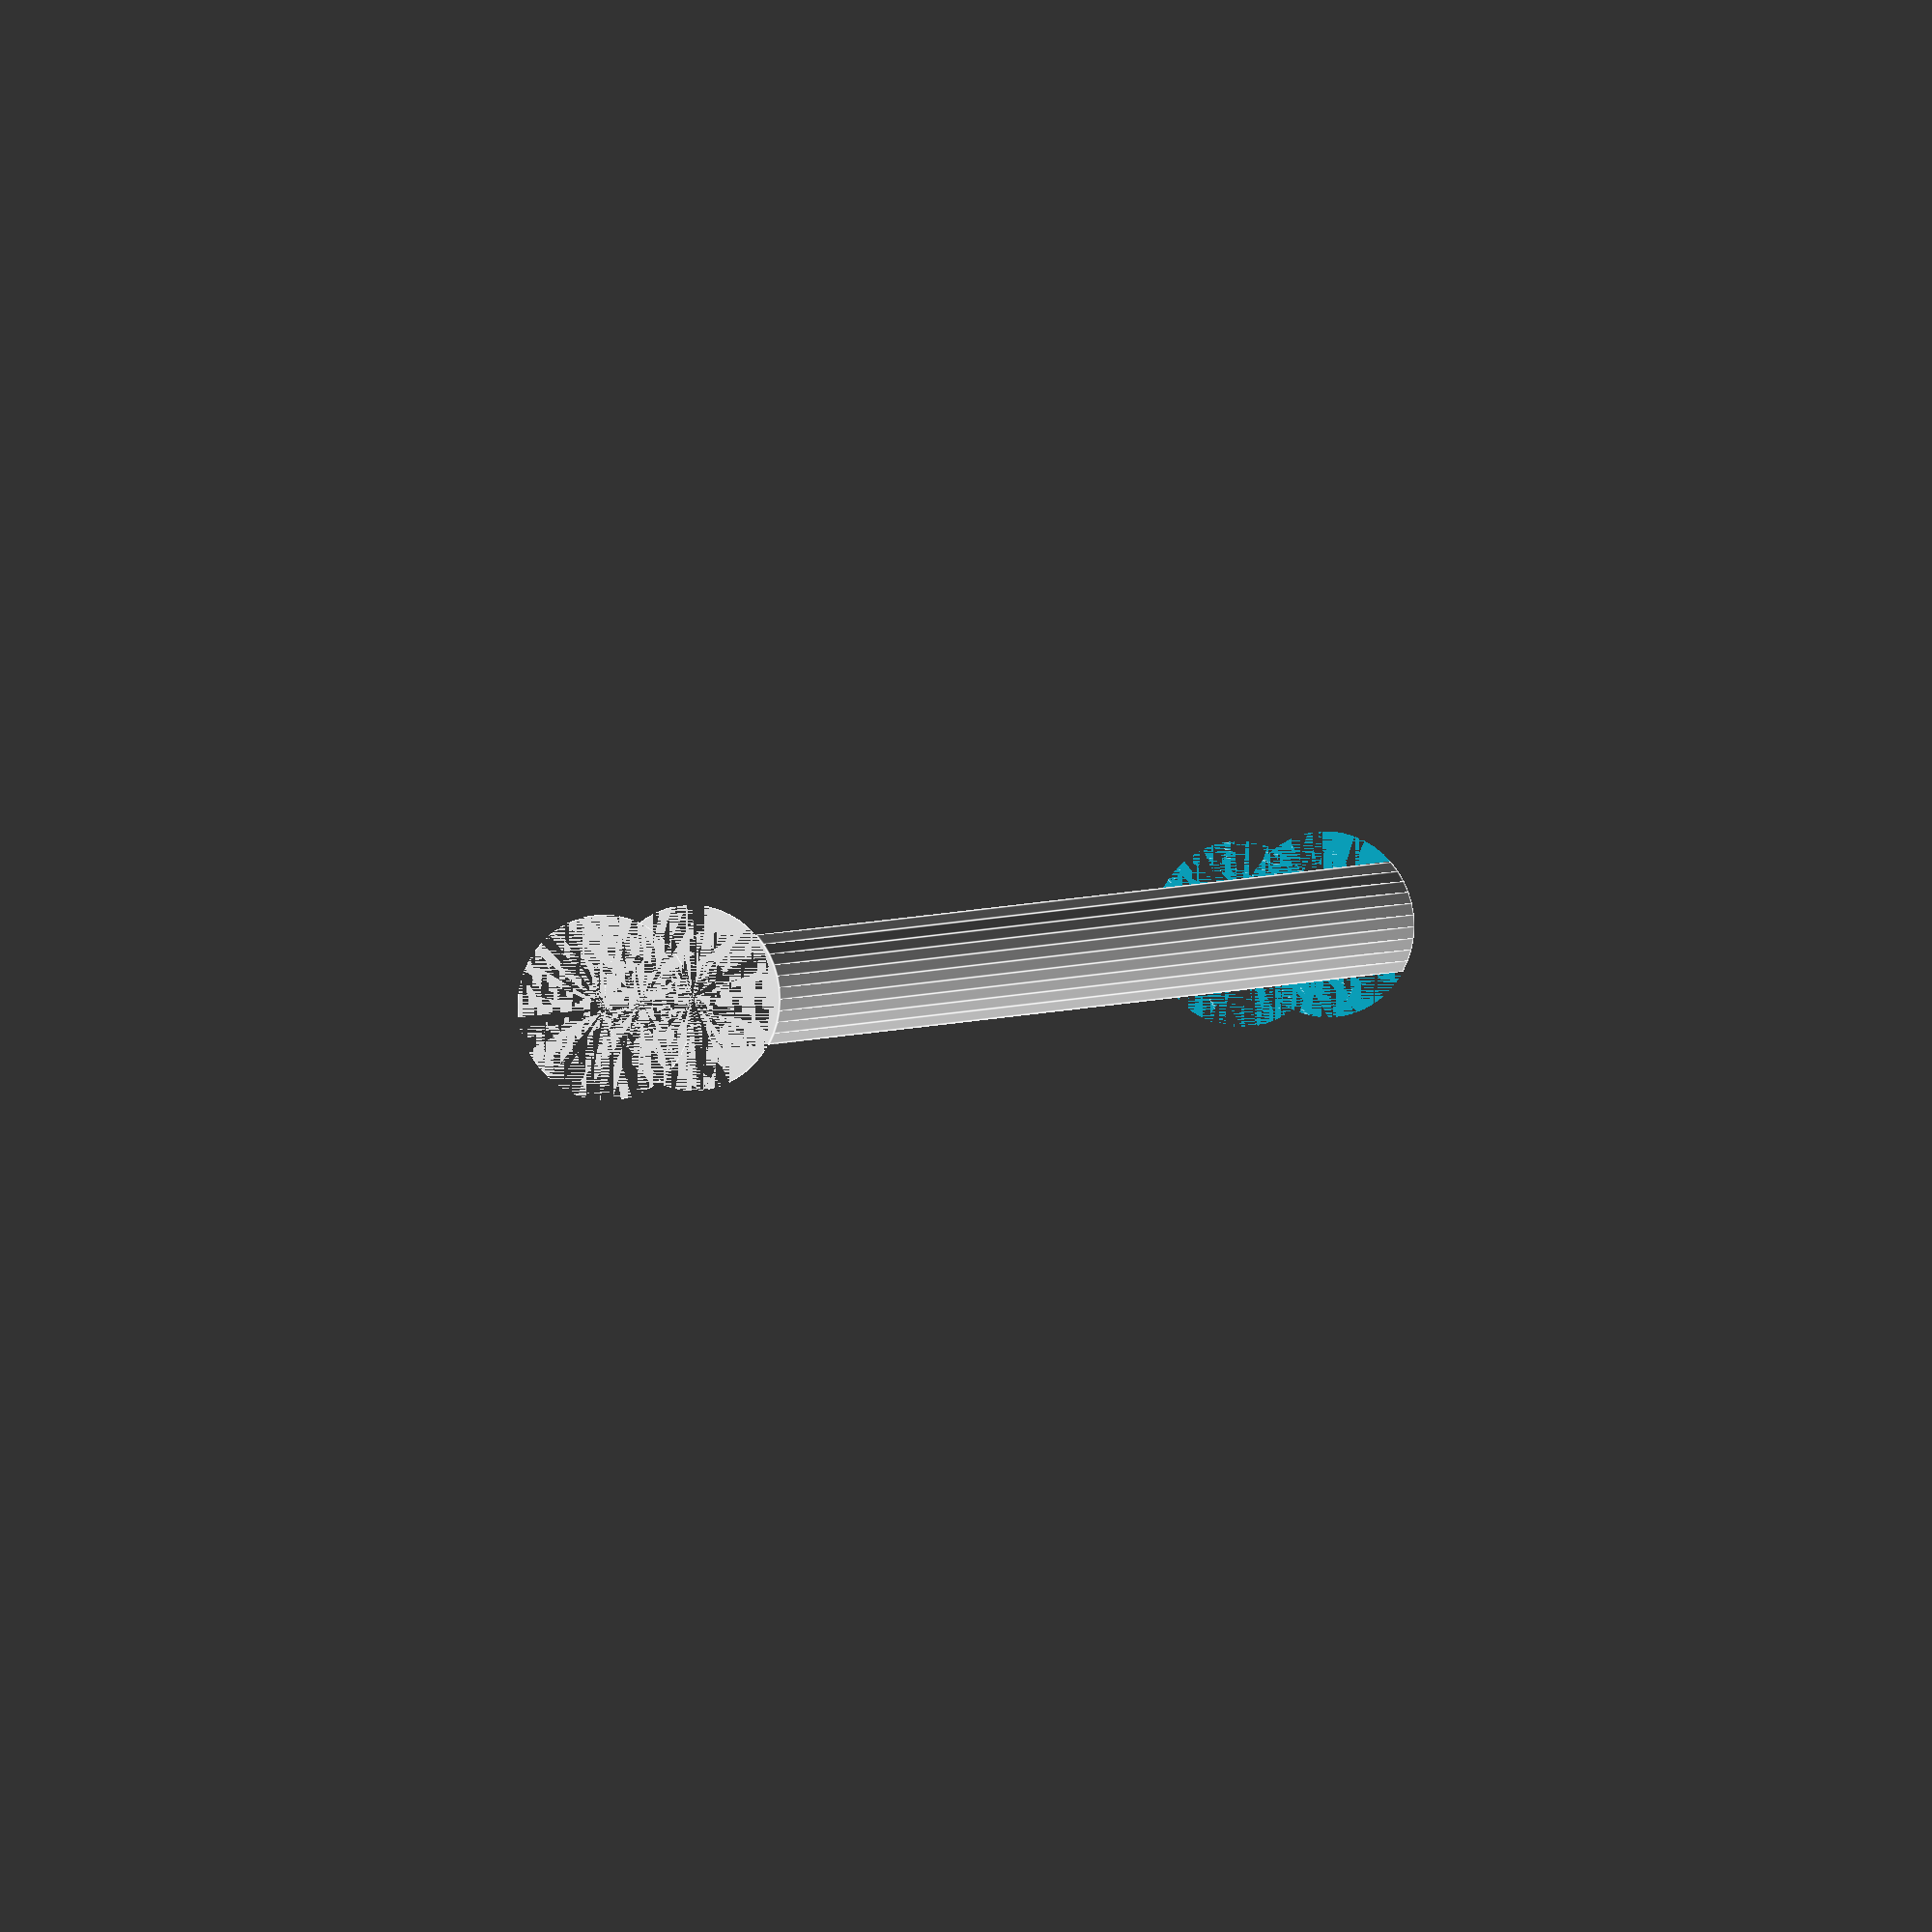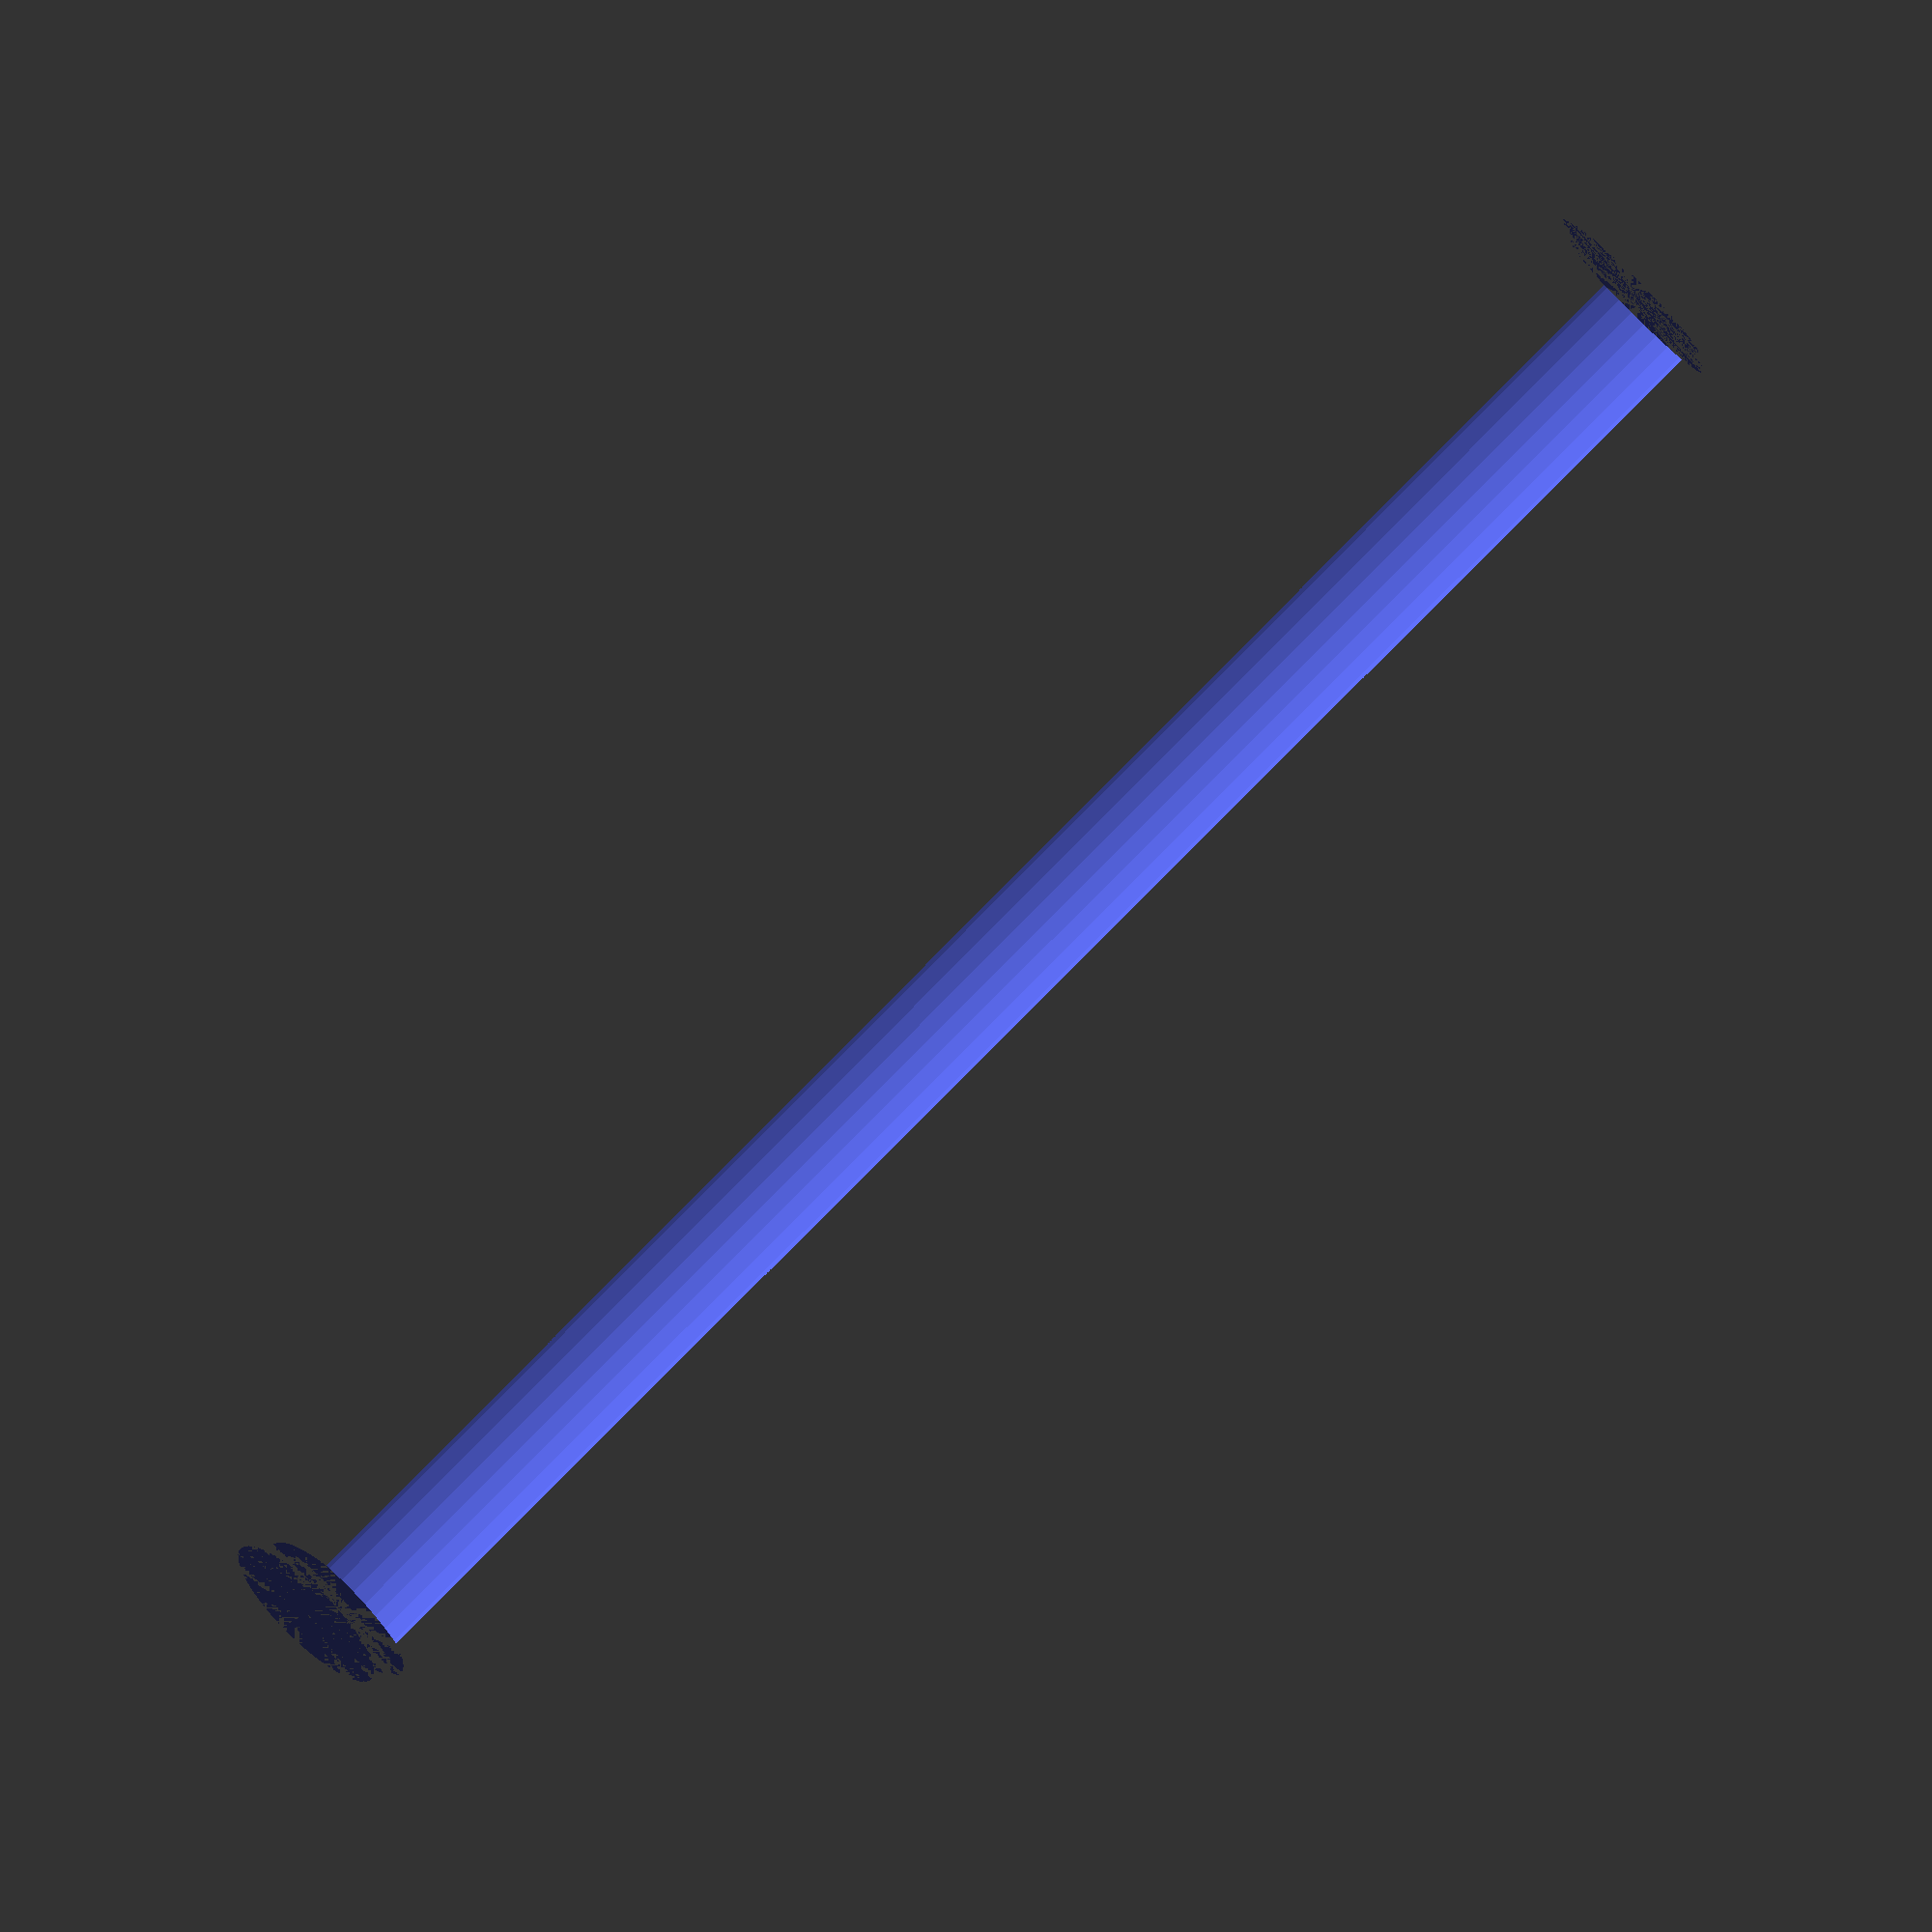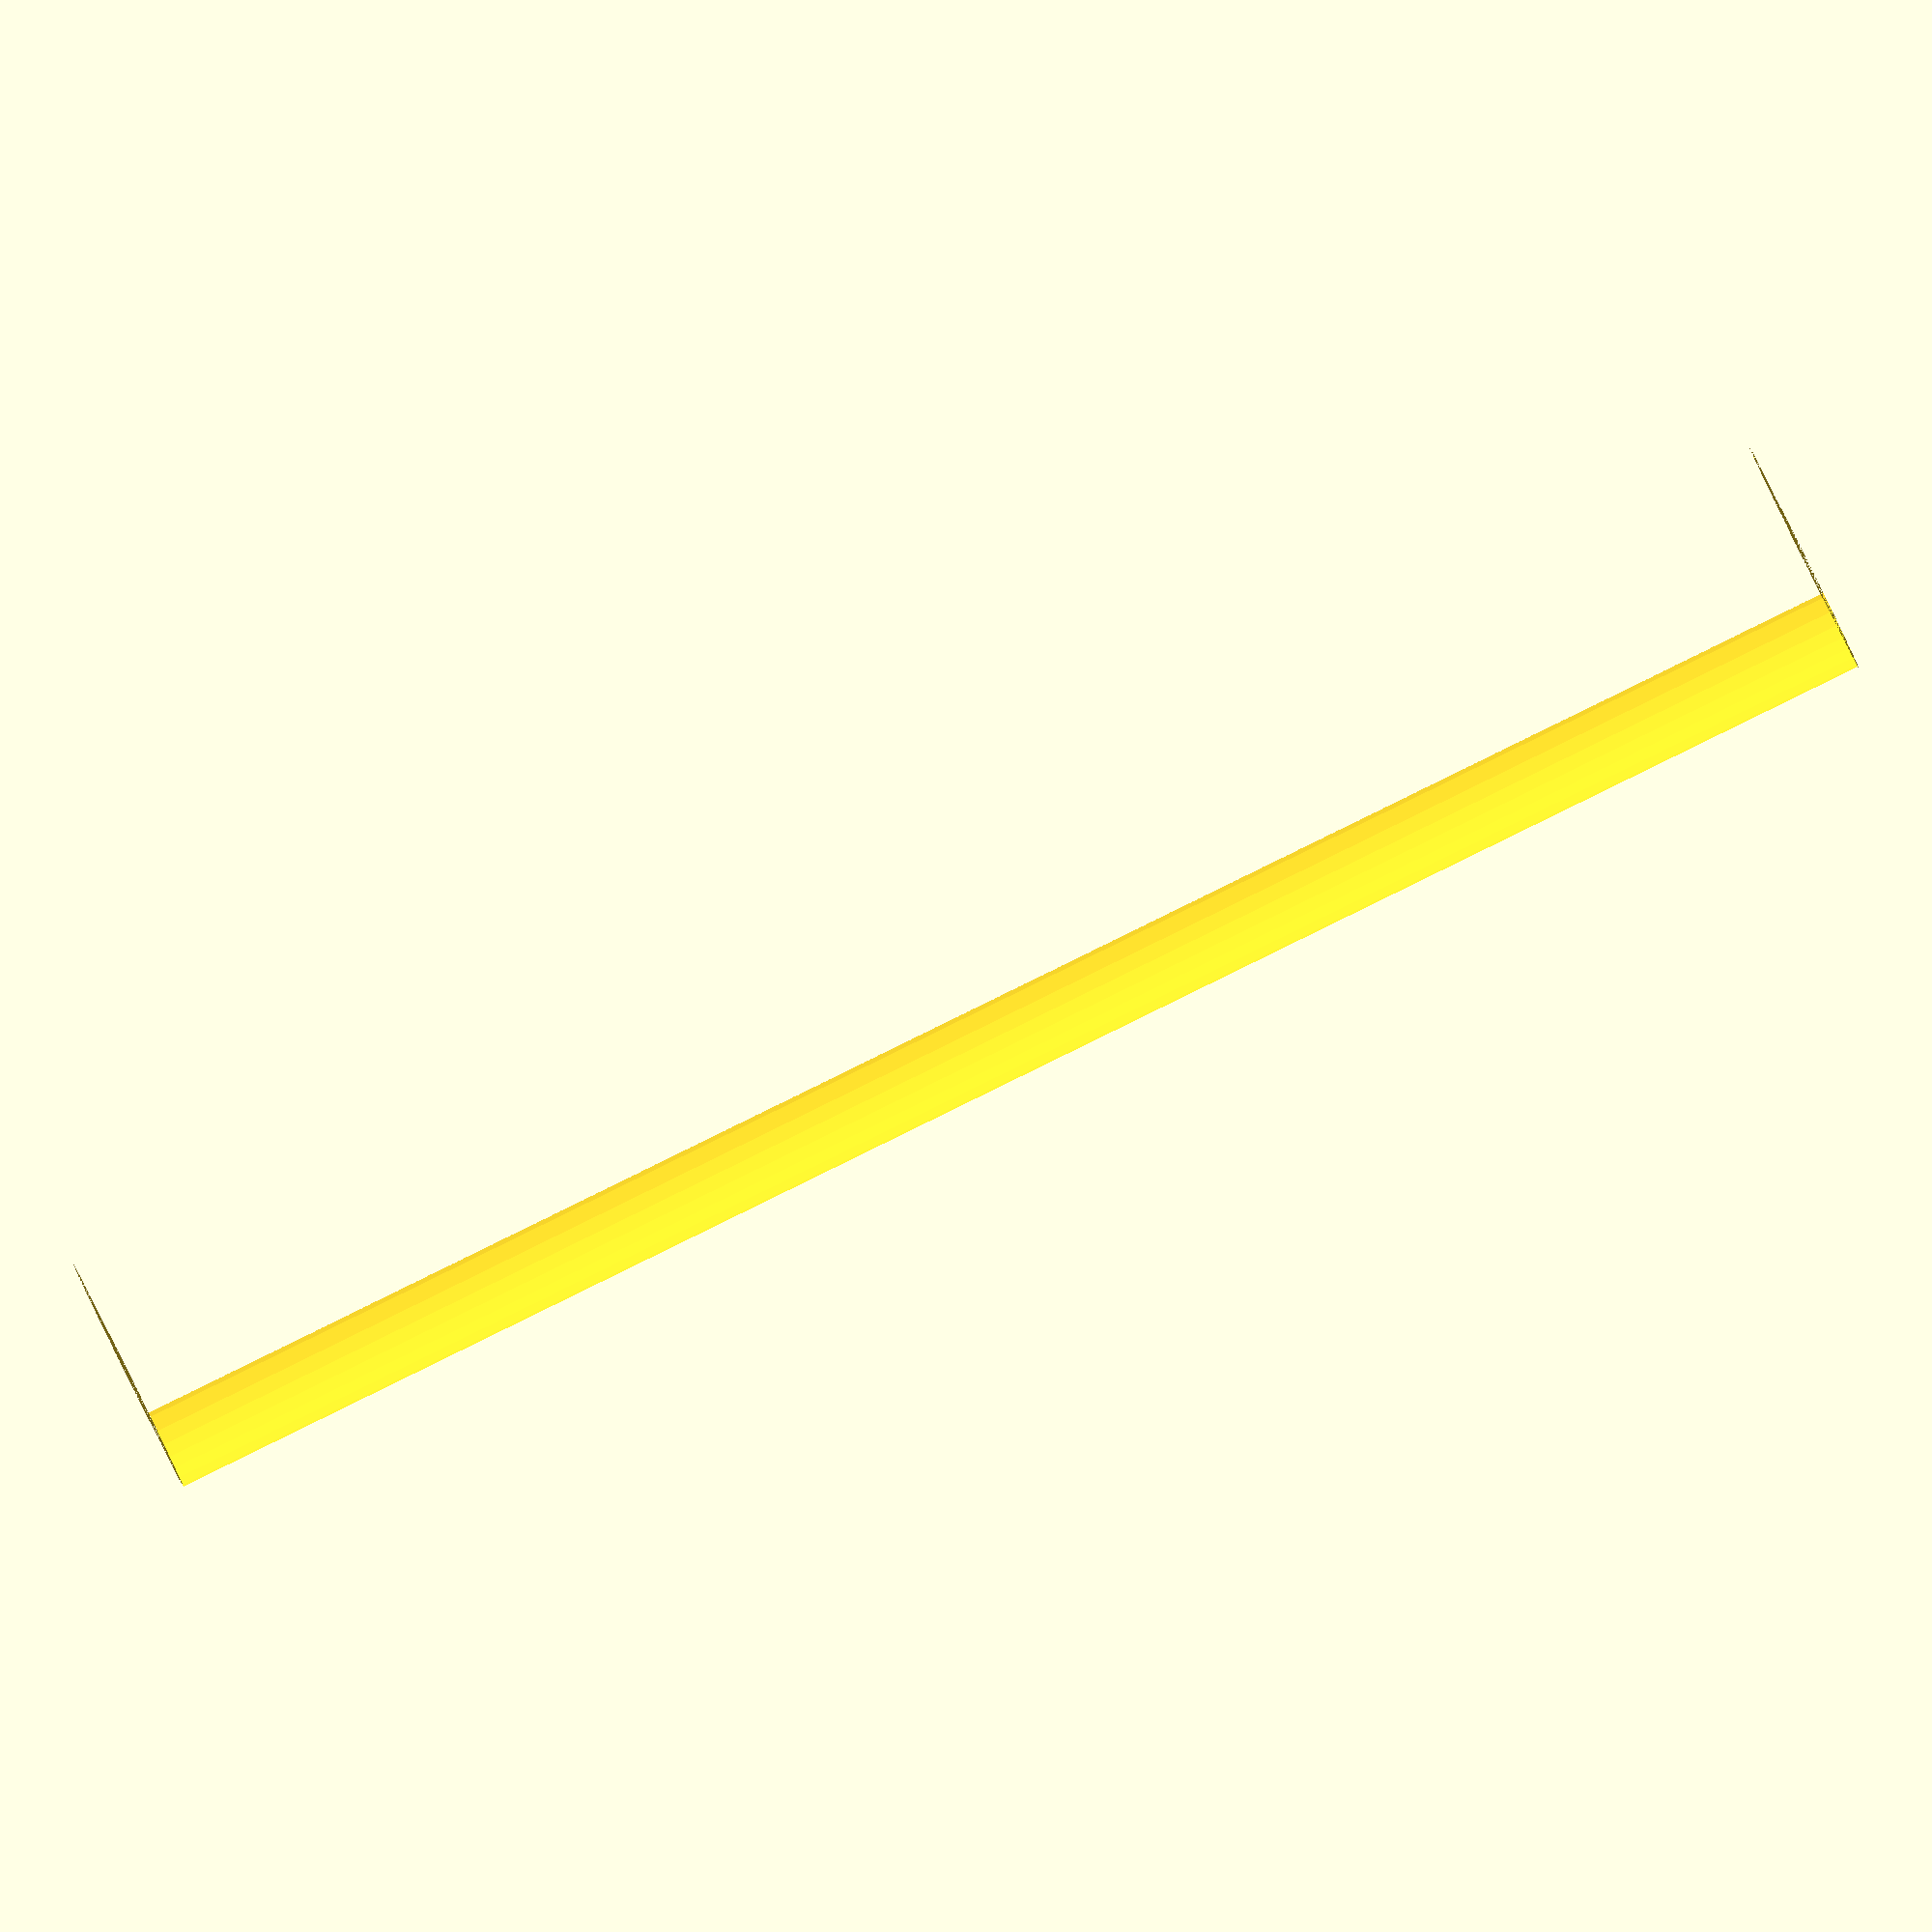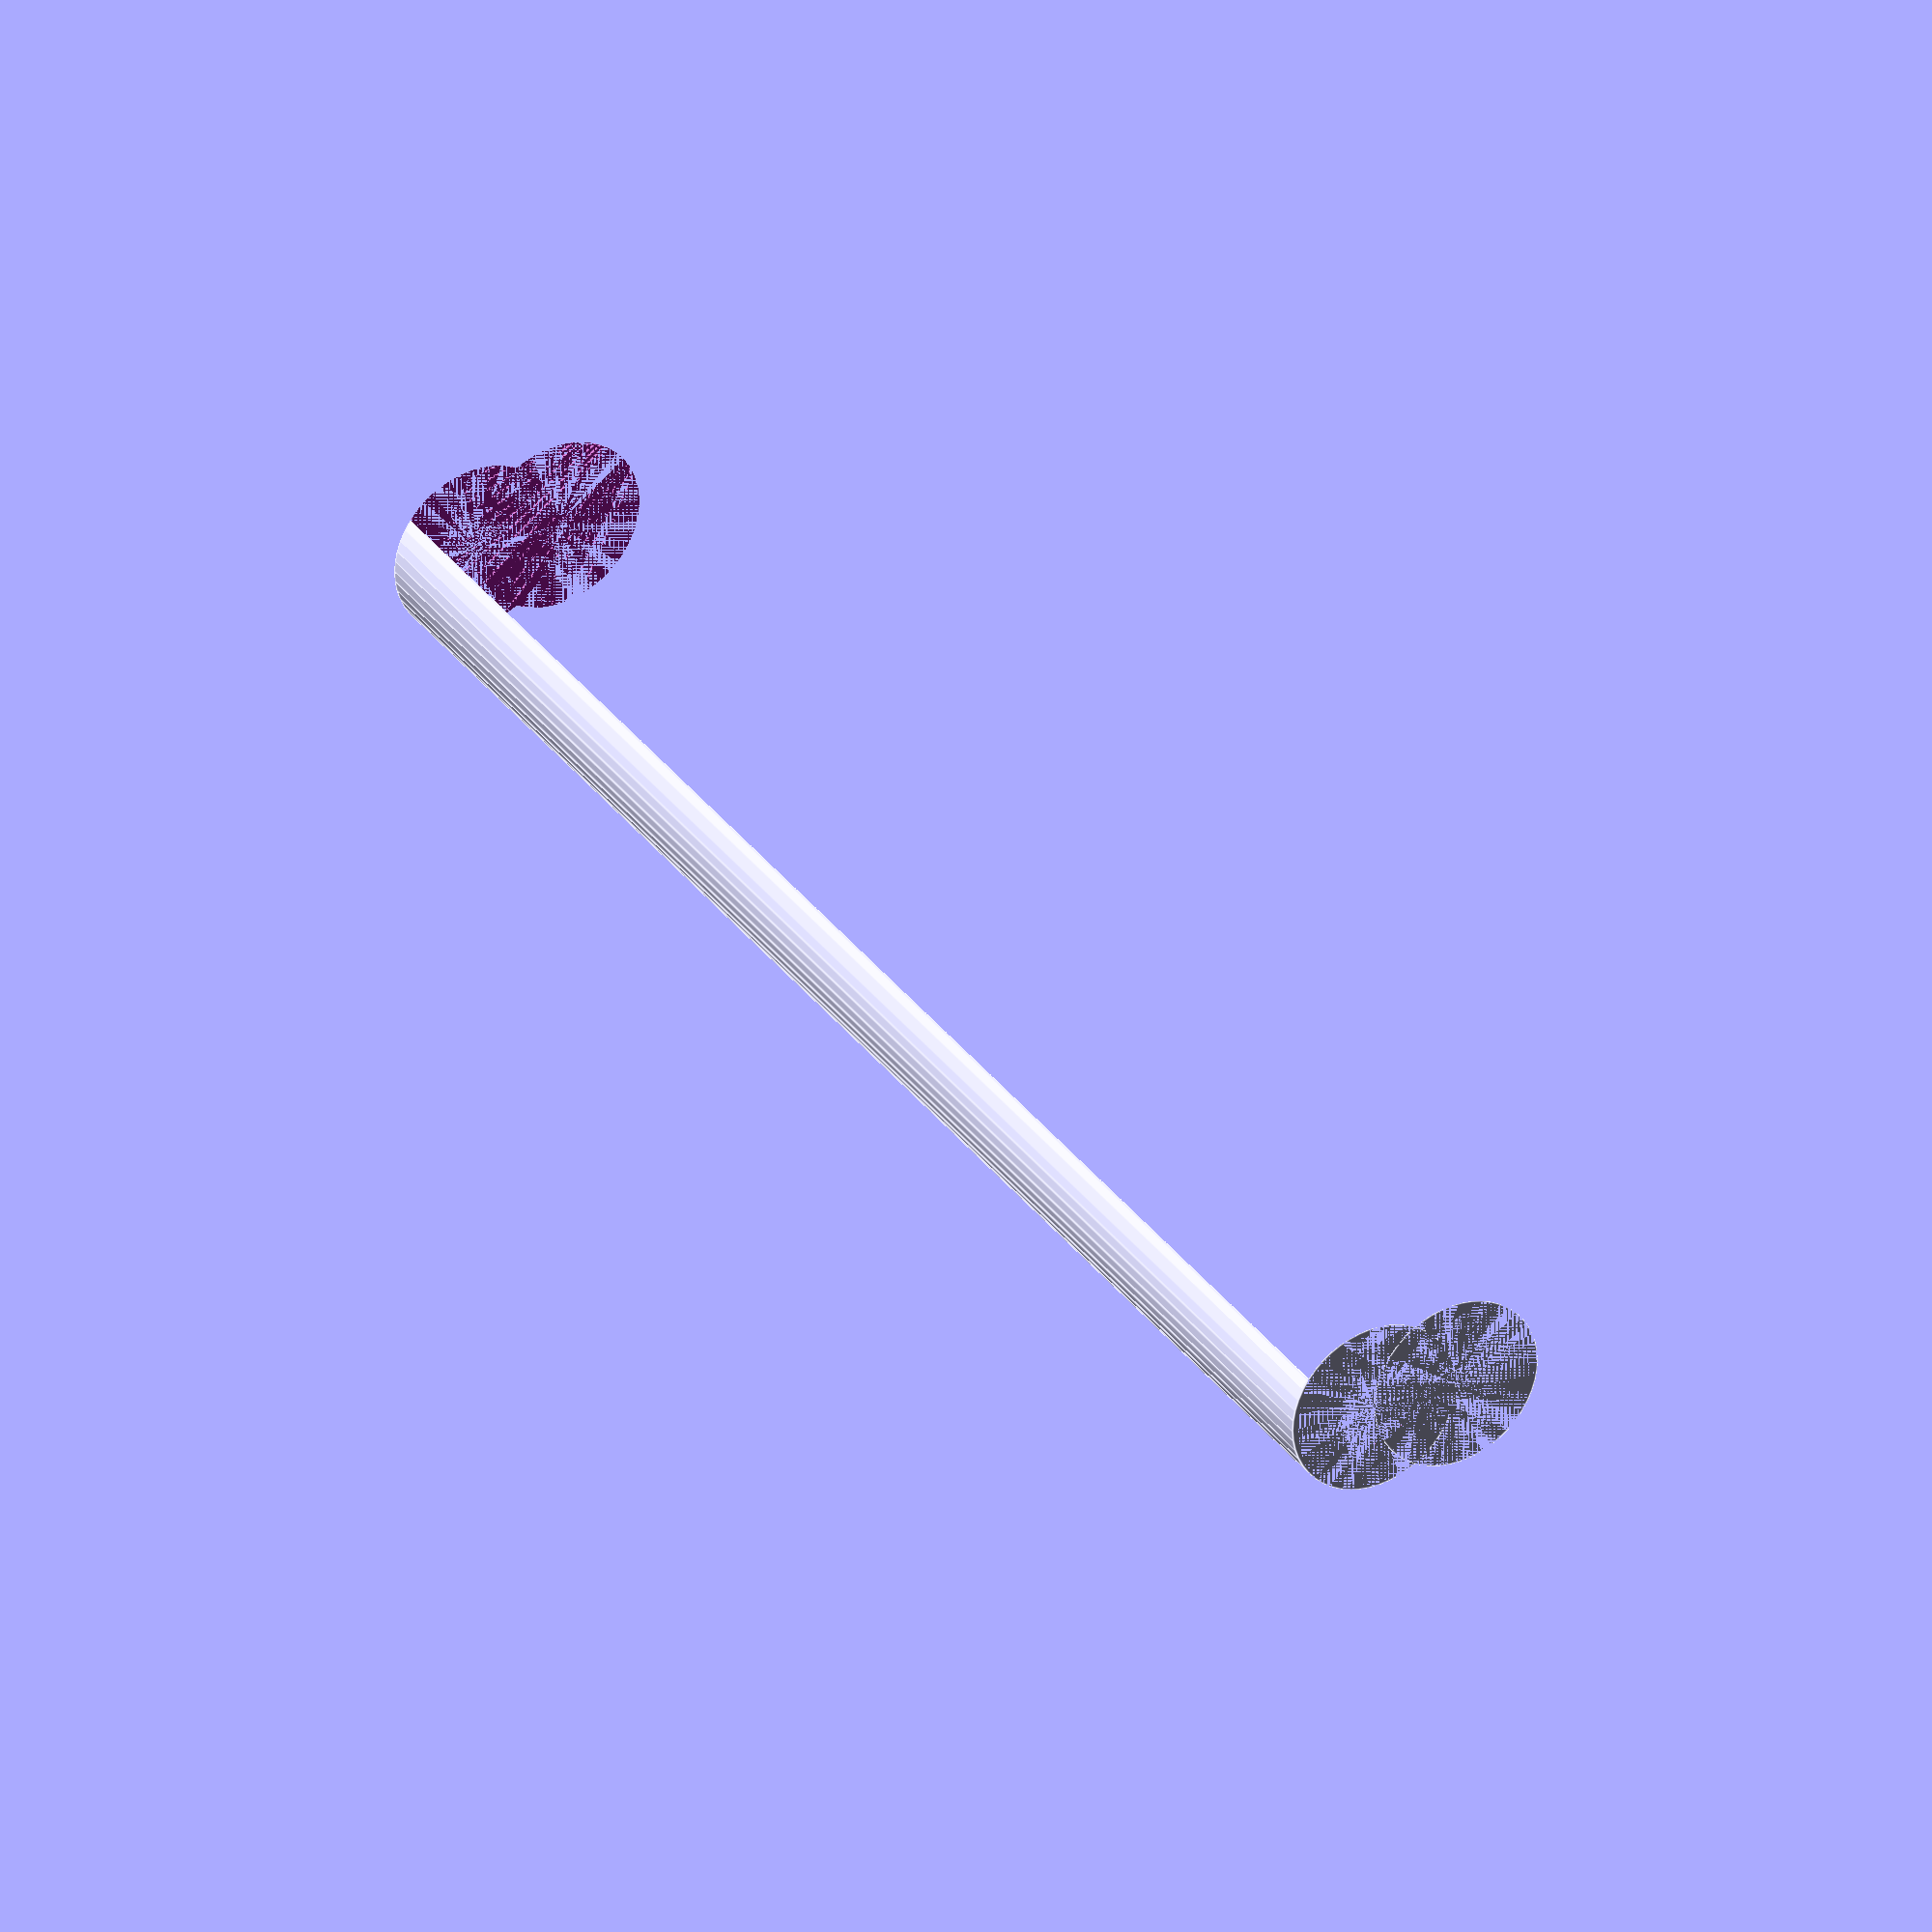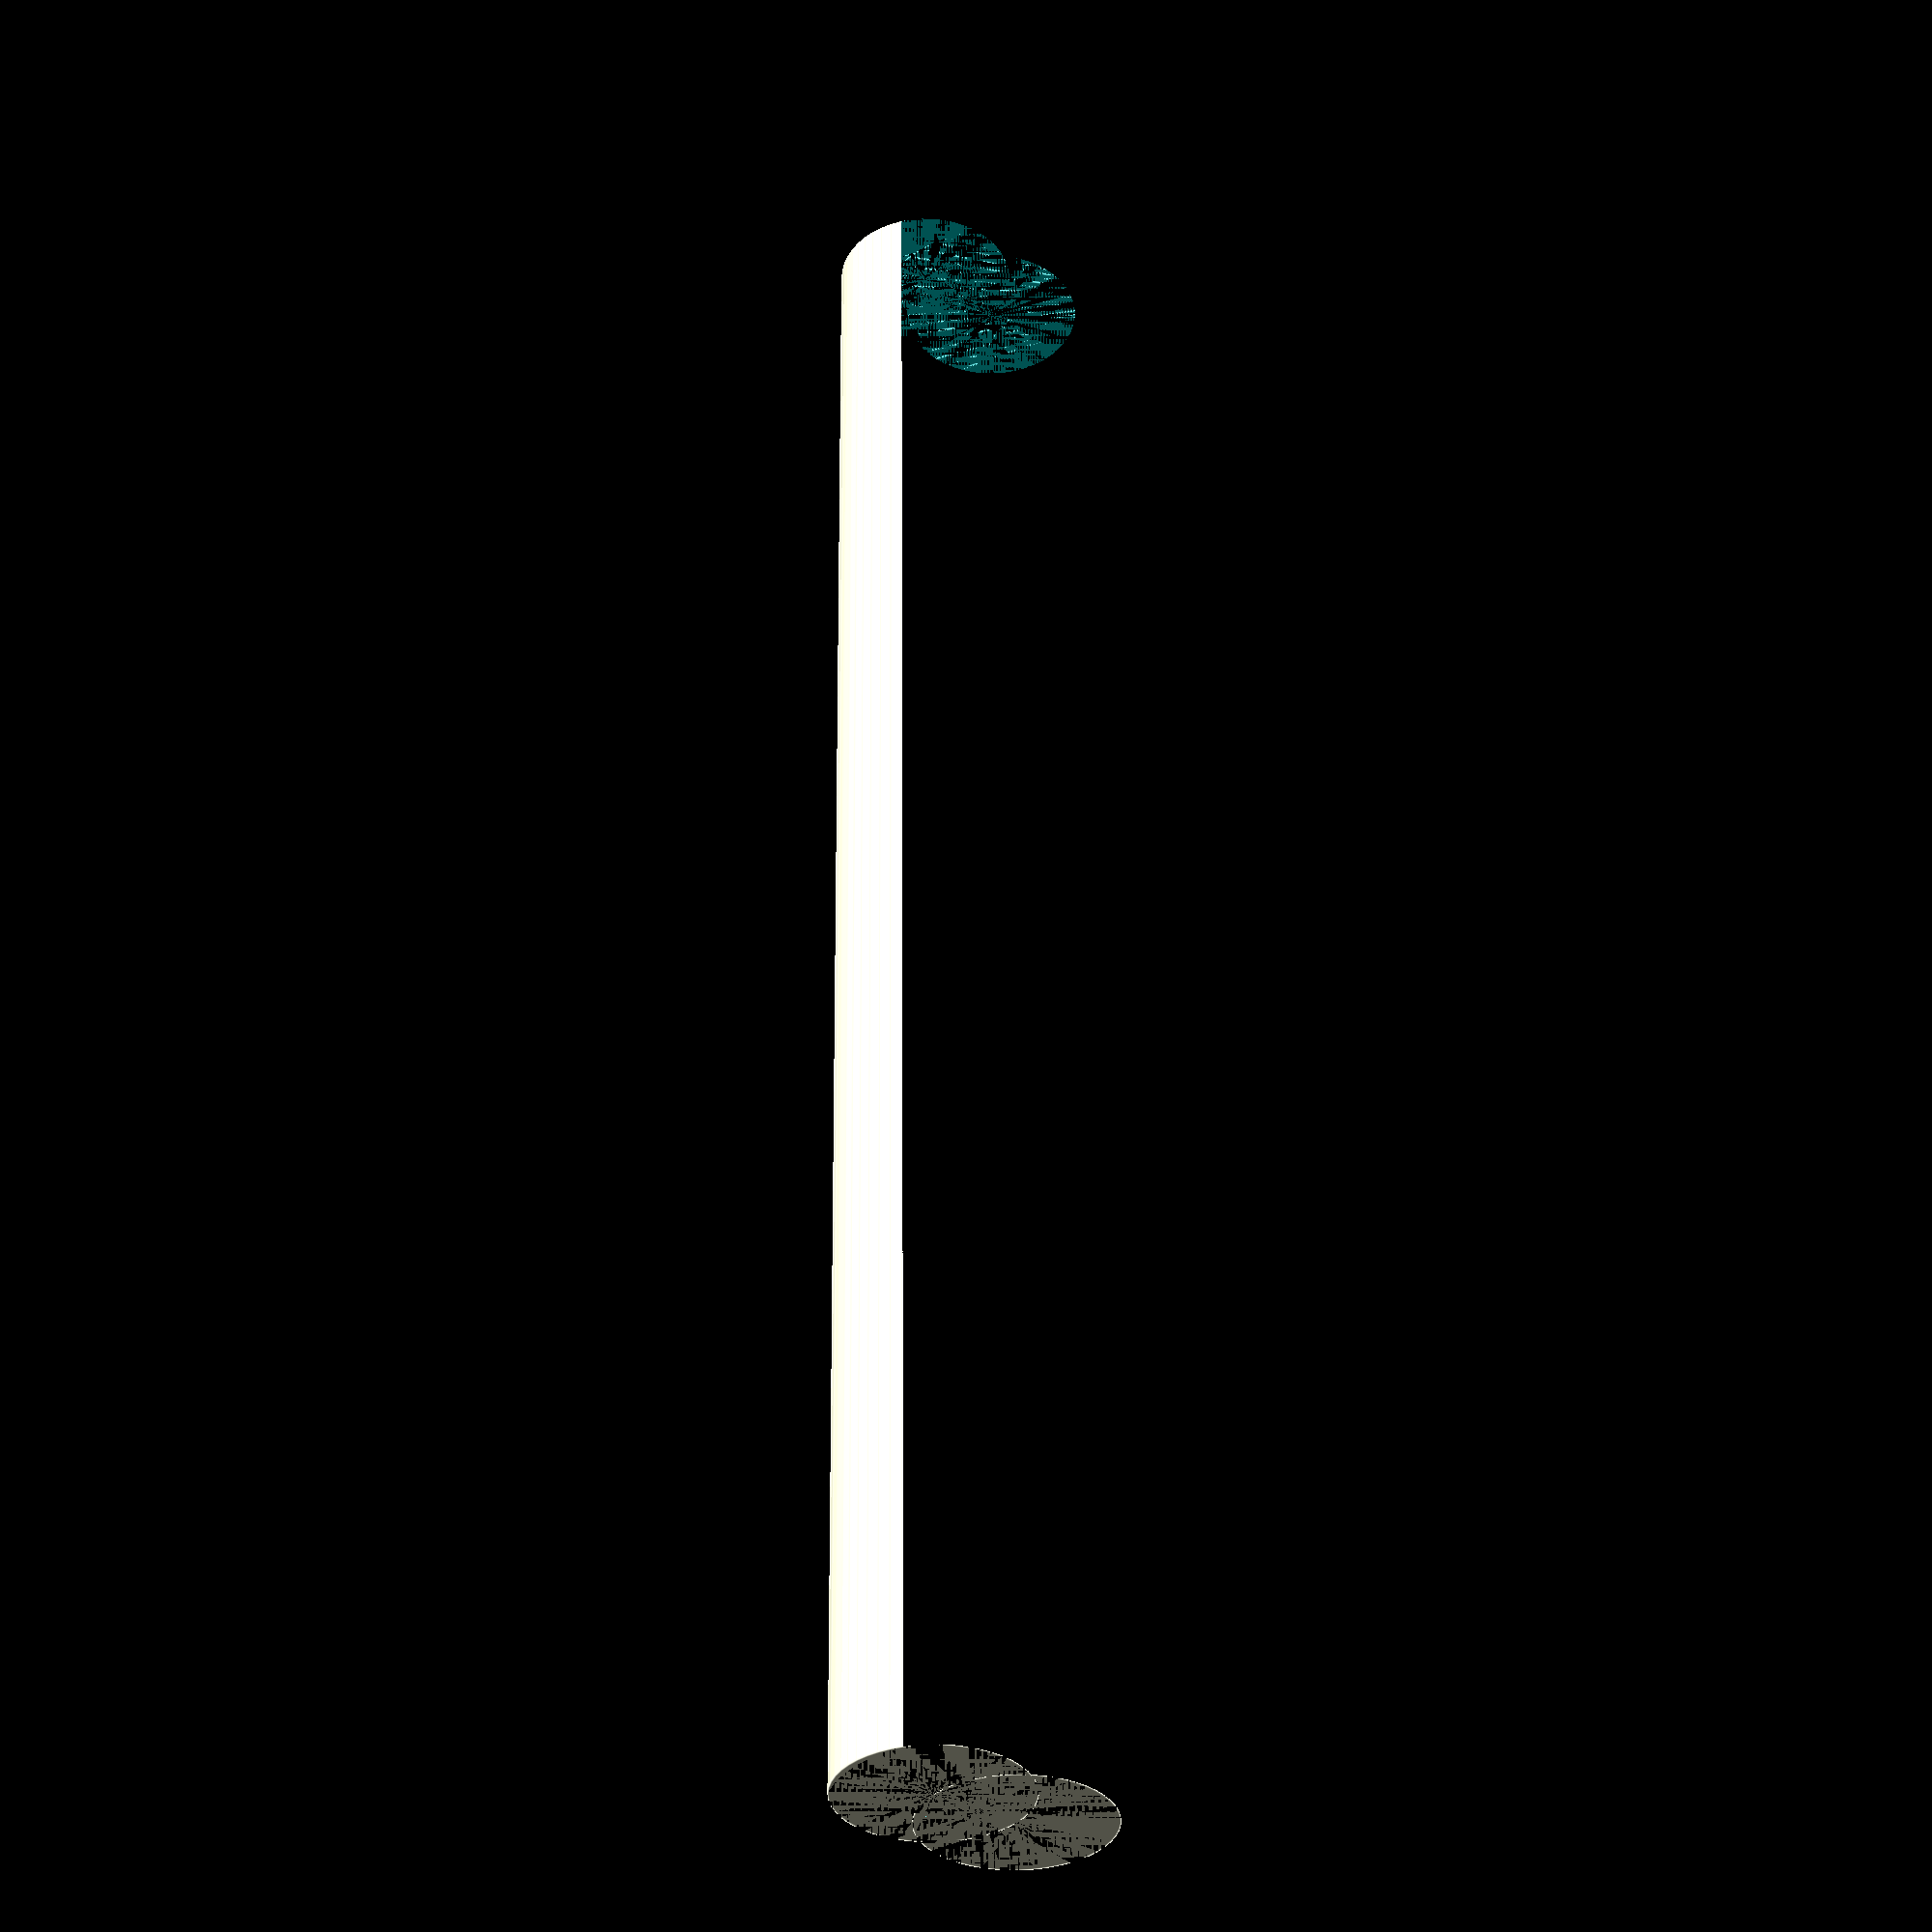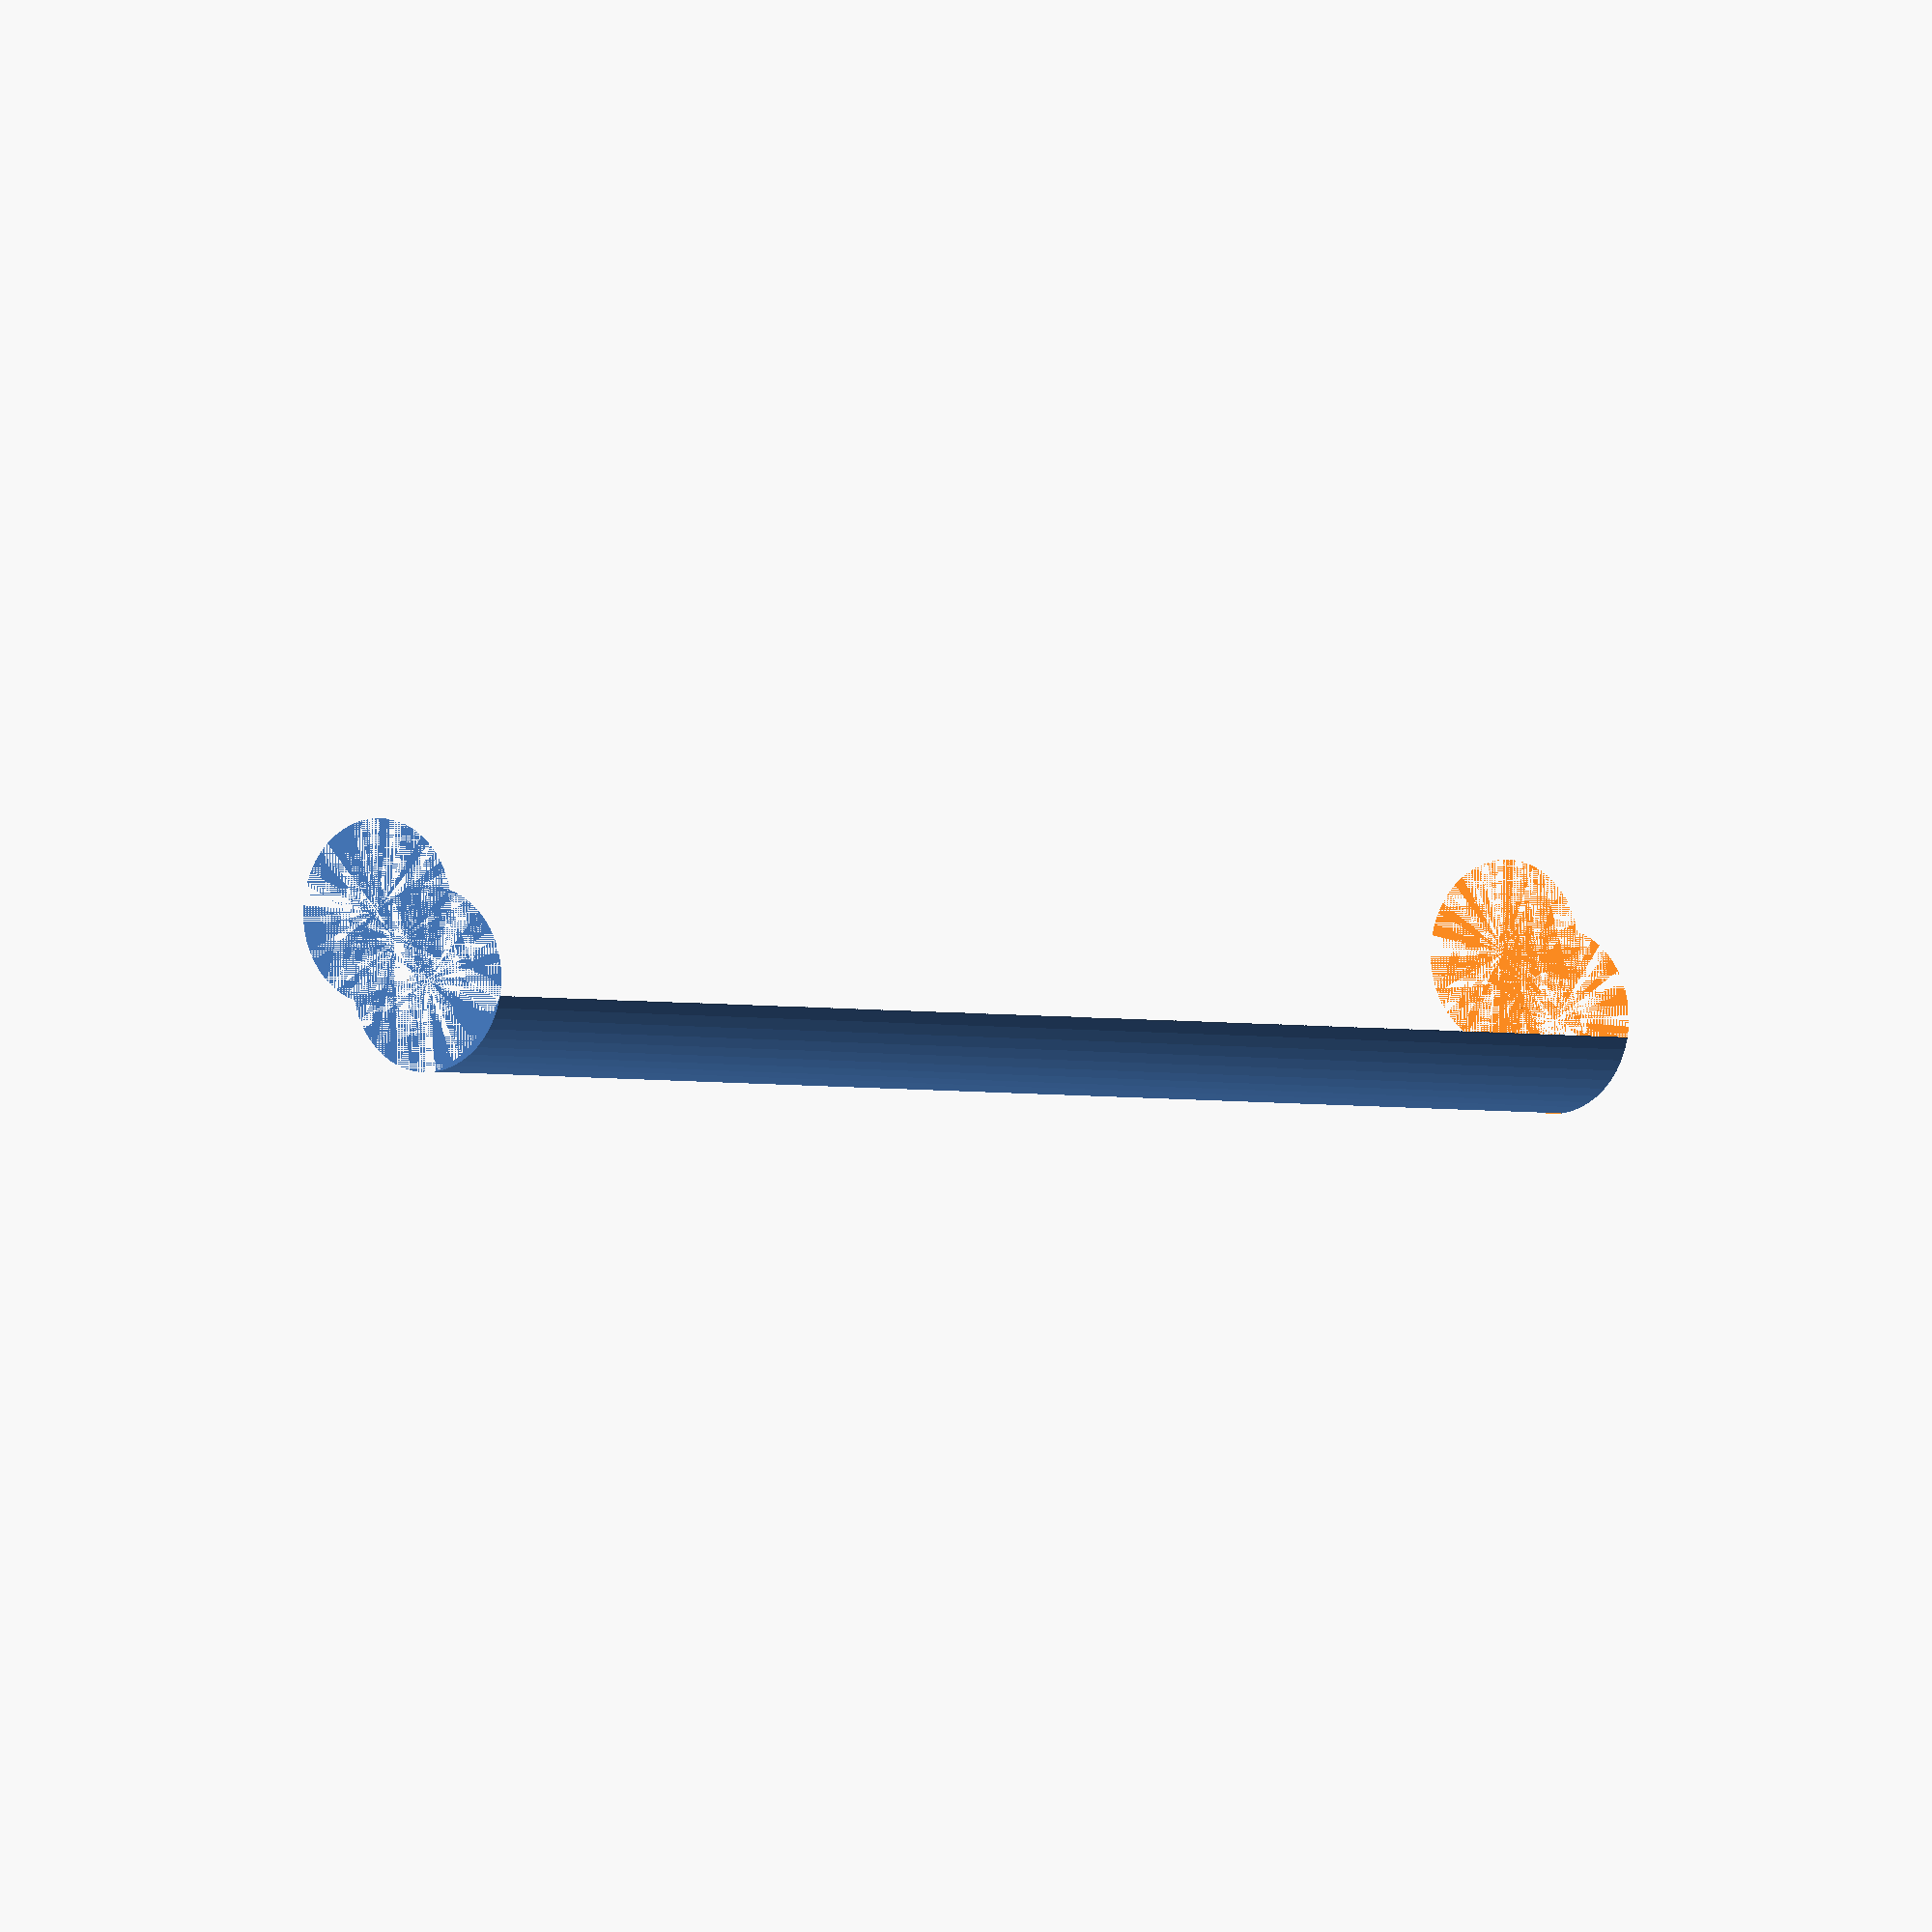
<openscad>
$fn = 50;


difference() {
	union() {
		cylinder(h = 140, r = 7.0000000000);
		translate(v = [-7.0000000000, 0, 0]) {
			cylinder(h = 140, r = 7.0000000000);
		}
	}
	union() {
		cylinder(h = 140, r = 3.2500000000);
		cylinder(h = 140, r = 1.8000000000);
		cylinder(h = 140, r = 1.8000000000);
		cylinder(h = 140, r = 1.8000000000);
		translate(v = [-11.5000000000, 0, 0]) {
			hull() {
				translate(v = [-3.7500000000, 0.0000000000, 0]) {
					cylinder(h = 140, r = 10.5000000000);
				}
				translate(v = [3.7500000000, 0.0000000000, 0]) {
					cylinder(h = 140, r = 10.5000000000);
				}
				translate(v = [-3.7500000000, -0.0000000000, 0]) {
					cylinder(h = 140, r = 10.5000000000);
				}
				translate(v = [3.7500000000, -0.0000000000, 0]) {
					cylinder(h = 140, r = 10.5000000000);
				}
			}
		}
		translate(v = [-4.0000000000, 0, 0.0000000000]) {
			cylinder(h = 140, r = 10.5000000000);
		}
	}
}
</openscad>
<views>
elev=357.6 azim=186.9 roll=199.9 proj=o view=edges
elev=82.3 azim=253.1 roll=135.3 proj=p view=wireframe
elev=268.2 azim=45.5 roll=63.9 proj=o view=wireframe
elev=328.3 azim=180.0 roll=331.2 proj=o view=edges
elev=126.9 azim=37.6 roll=180.5 proj=p view=edges
elev=1.6 azim=132.2 roll=217.2 proj=o view=wireframe
</views>
